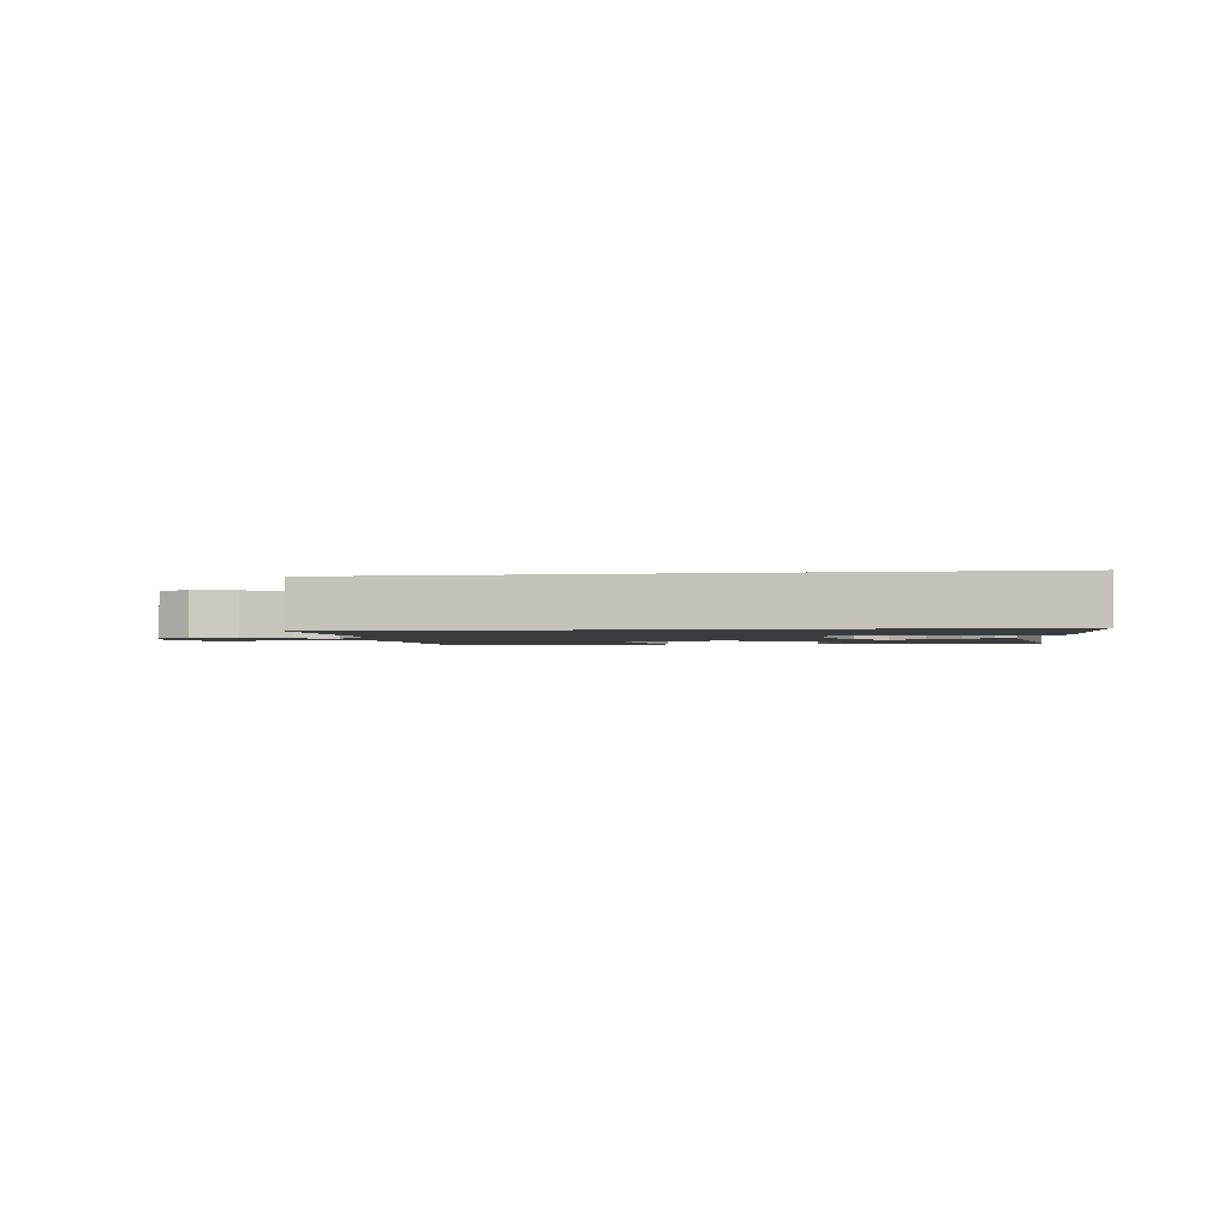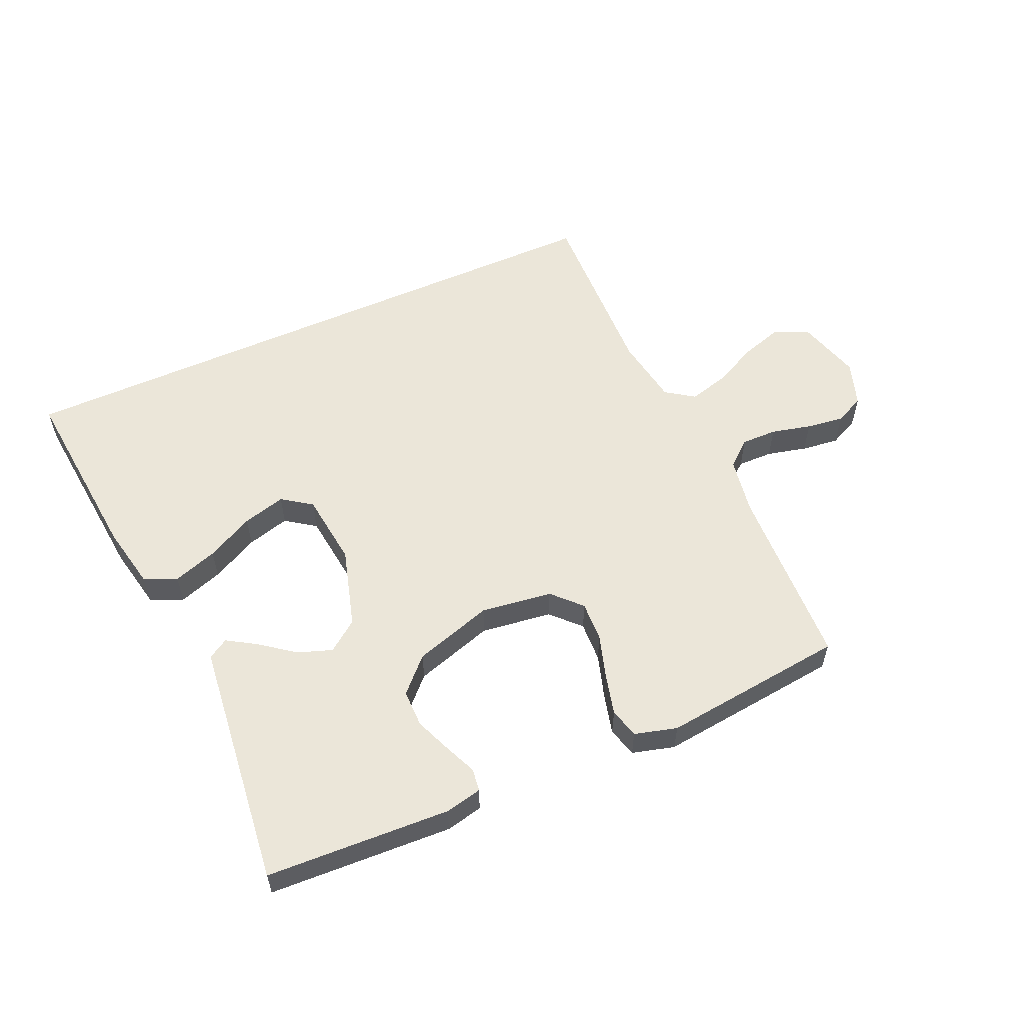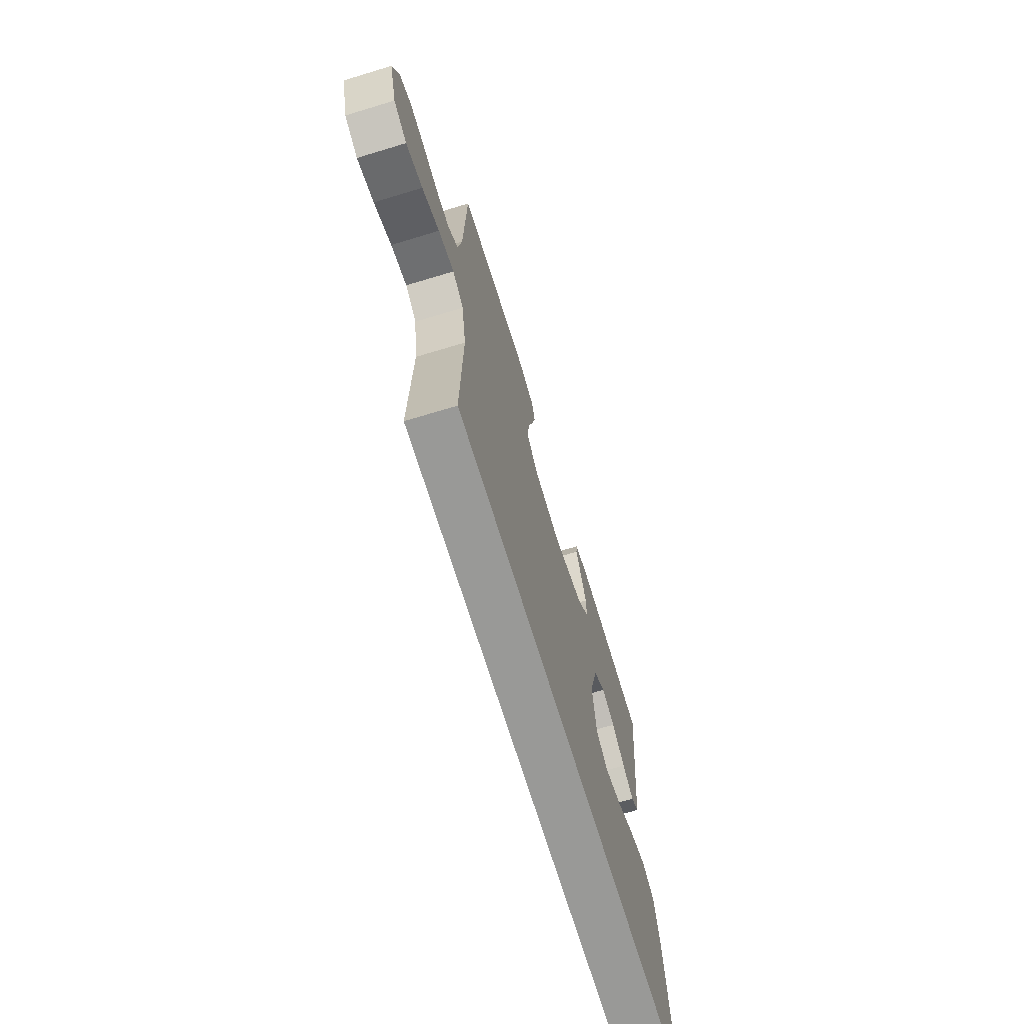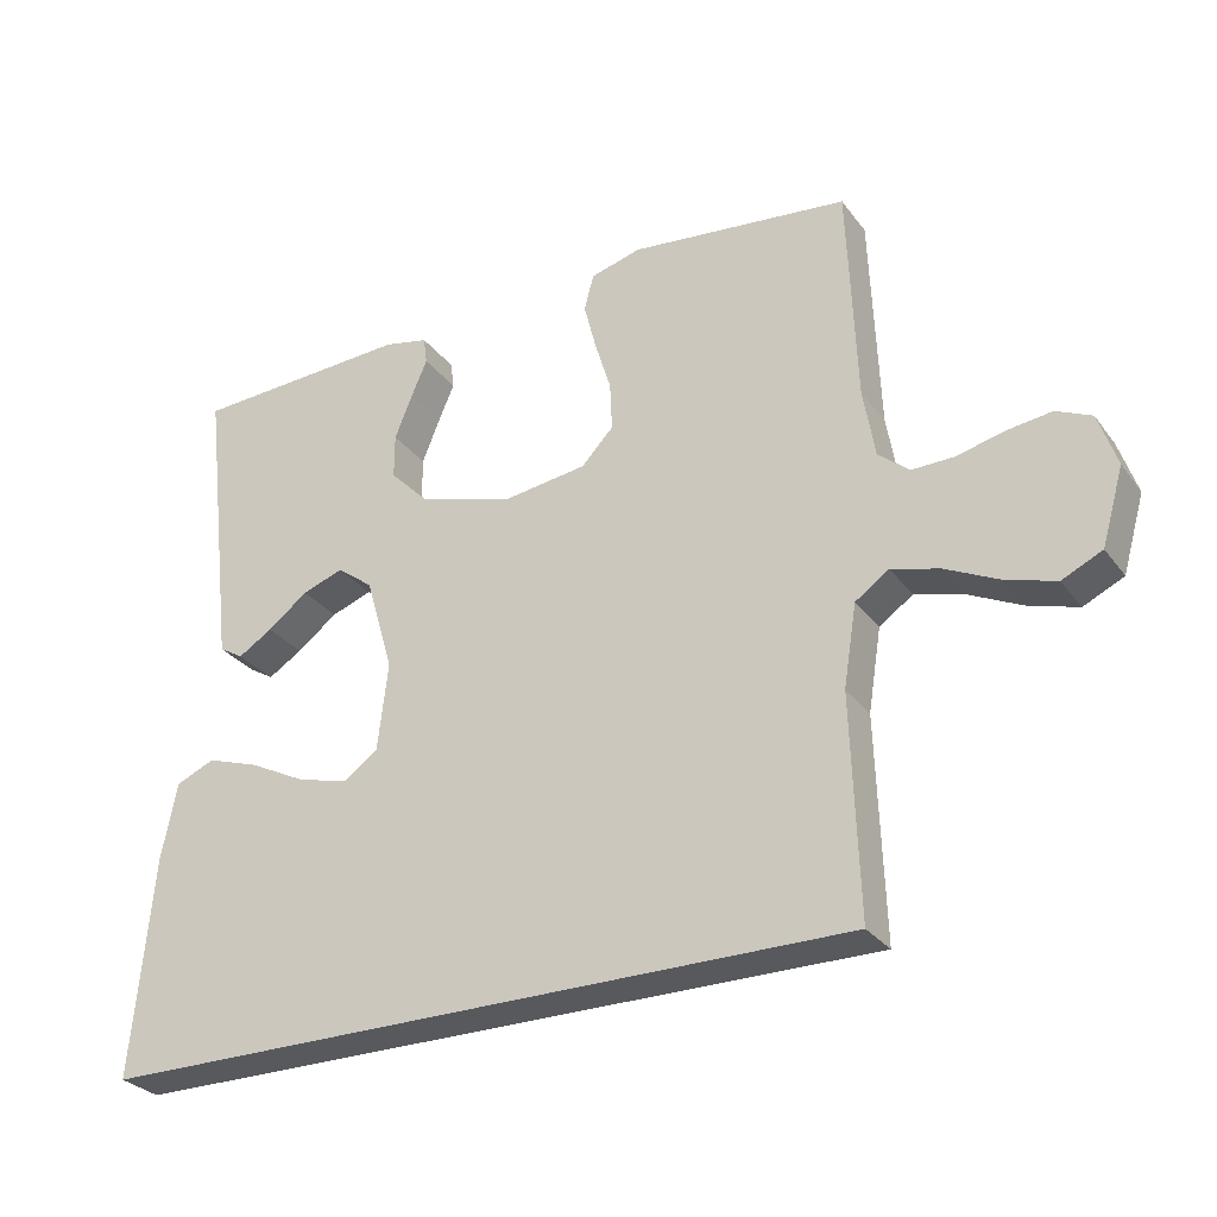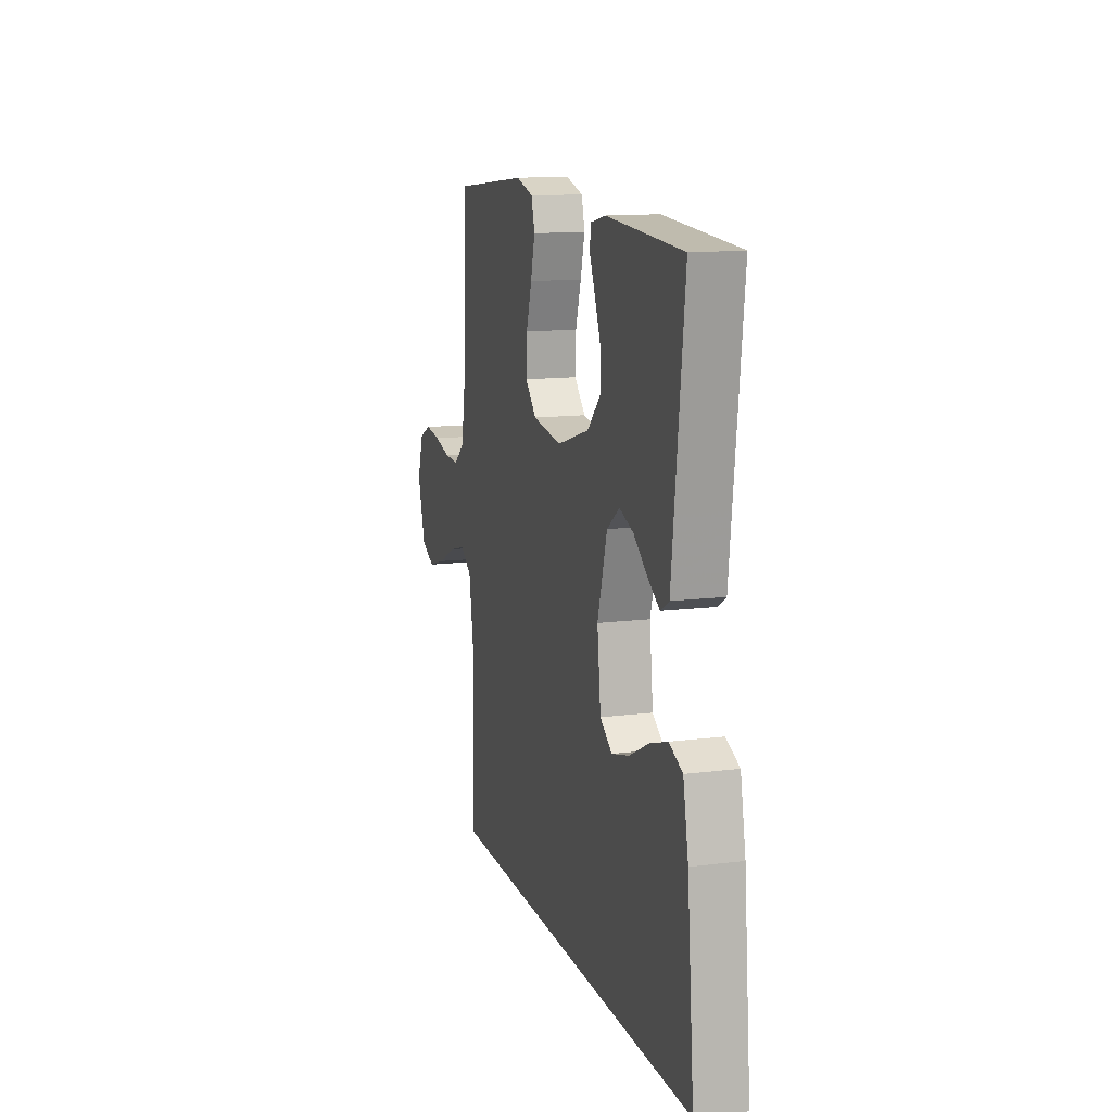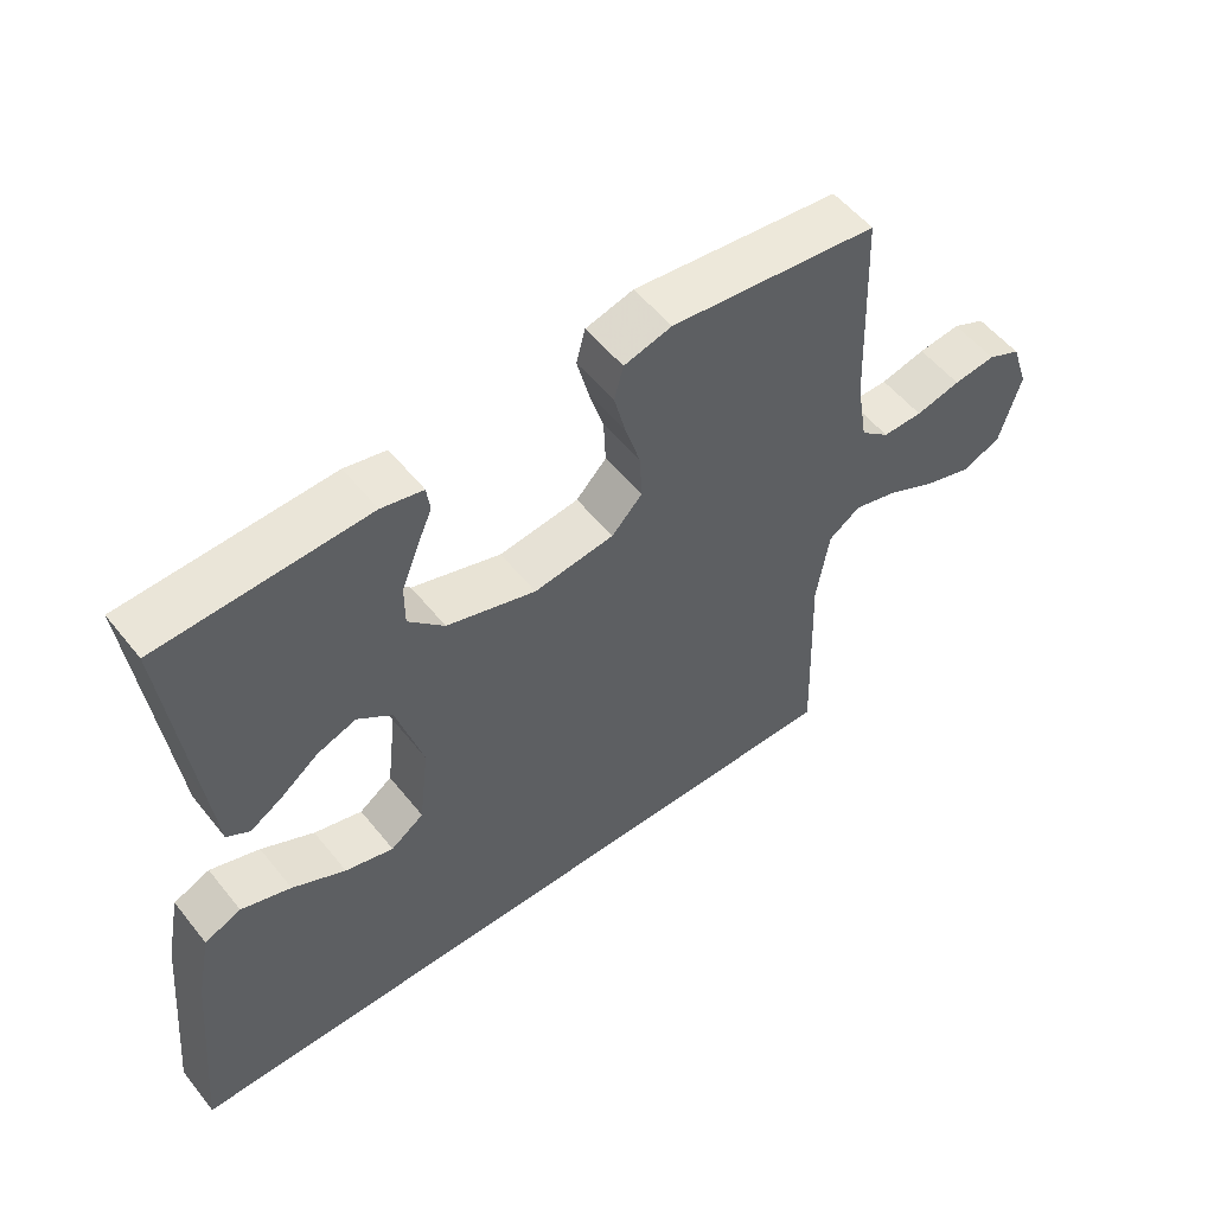
<metadata>
{"format":"obj","ext":"obj","renderer":"f3d","projection":"perspective","resolution":1024,"background":"white","views":[{"elev":-1.8,"azim":-170.9,"up":"+Y"},{"elev":56.8,"azim":-24.1,"up":"+Y"},{"elev":-68.8,"azim":106.9,"up":"+Z"},{"elev":-29.0,"azim":29.4,"up":"+Z"},{"elev":13.0,"azim":-106.2,"up":"+Z"},{"elev":54.0,"azim":-37.8,"up":"+Z"}]}
</metadata>
<code>
v 0.5 0.07 0.5
v 0.512 0.07 0.2
v 0.528 0.07 0.106
v 0.57 0.07 0.071
v 0.628 0.07 0.072
v 0.693 0.07 0.088
v 0.754 0.07 0.096
v 0.802 0.07 0.074
v 0.827 0.07 0
v 0.797 0.07 -0.104
v 0.742 0.07 -0.13
v 0.673 0.07 -0.109
v 0.601 0.07 -0.074
v 0.535 0.07 -0.056
v 0.489 0.07 -0.088
v 0.471 0.07 -0.2
v 0.481 0.07 -0.5
v -0.557 0.07 -0.5
v -0.529 0.07 -0.2
v -0.508 0.07 -0.095
v -0.455 0.07 -0.072
v -0.383 0.07 -0.096
v -0.306 0.07 -0.135
v -0.236 0.07 -0.154
v -0.188 0.07 -0.12
v -0.174 0.07 0
v -0.212 0.07 0.13
v -0.262 0.07 0.167
v -0.318 0.07 0.147
v -0.373 0.07 0.105
v -0.42 0.07 0.076
v -0.453 0.07 0.096
v -0.465 0.07 0.2
v -0.5 0.07 0.5
v -0.2 0.07 0.515
v -0.14 0.07 0.502
v -0.135 0.07 0.465
v -0.157 0.07 0.414
v -0.181 0.07 0.354
v -0.181 0.07 0.293
v -0.129 0.07 0.24
v 0 0.07 0.2
v 0.116 0.07 0.216
v 0.16 0.07 0.262
v 0.157 0.07 0.328
v 0.135 0.07 0.399
v 0.118 0.07 0.465
v 0.131 0.07 0.514
v 0.2 0.07 0.533
v 0.5 0 0.5
v 0.512 0 0.2
v 0.528 0 0.106
v 0.57 0 0.071
v 0.628 0 0.072
v 0.693 0 0.088
v 0.754 0 0.096
v 0.802 0 0.074
v 0.827 0 0
v 0.797 0 -0.104
v 0.742 0 -0.13
v 0.673 0 -0.109
v 0.601 0 -0.074
v 0.535 0 -0.056
v 0.489 0 -0.088
v 0.471 0 -0.2
v 0.481 0 -0.5
v -0.557 0 -0.5
v -0.529 0 -0.2
v -0.508 0 -0.095
v -0.455 0 -0.072
v -0.383 0 -0.096
v -0.306 0 -0.135
v -0.236 0 -0.154
v -0.188 0 -0.12
v -0.174 0 0
v -0.212 0 0.13
v -0.262 0 0.167
v -0.318 0 0.147
v -0.373 0 0.105
v -0.42 0 0.076
v -0.453 0 0.096
v -0.465 0 0.2
v -0.5 0 0.5
v -0.2 0 0.515
v -0.14 0 0.502
v -0.135 0 0.465
v -0.157 0 0.414
v -0.181 0 0.354
v -0.181 0 0.293
v -0.129 0 0.24
v 0 0 0.2
v 0.116 0 0.216
v 0.16 0 0.262
v 0.157 0 0.328
v 0.135 0 0.399
v 0.118 0 0.465
v 0.131 0 0.514
v 0.2 0 0.533
f 48 49 1 2
f 45 46 47 48
f 45 48 2 3
f 44 45 3 4
f 43 44 4
f 42 43 4
f 35 36 37 38
f 33 34 35 38
f 33 38 39
f 32 33 39 40
f 29 30 31 32
f 20 21 22 23
f 20 23 24
f 19 20 24
f 16 17 18 19
f 15 16 19 24
f 14 15 24 25
f 10 11 12 13
f 10 13 14
f 9 10 14
f 5 6 7 8
f 4 5 8 9
f 42 4 9 14
f 29 32 40 41
f 28 29 41
f 27 28 41 42
f 26 27 42 14
f 14 25 26
f 51 50 98 97
f 97 96 95 94
f 52 51 97 94
f 53 52 94 93
f 53 93 92
f 53 92 91
f 87 86 85 84
f 87 84 83 82
f 88 87 82
f 89 88 82 81
f 81 80 79 78
f 72 71 70 69
f 73 72 69
f 73 69 68
f 68 67 66 65
f 73 68 65 64
f 74 73 64 63
f 62 61 60 59
f 63 62 59
f 63 59 58
f 57 56 55 54
f 58 57 54 53
f 63 58 53 91
f 90 89 81 78
f 90 78 77
f 91 90 77 76
f 63 91 76 75
f 75 74 63
f 1 50 51 2
f 2 51 52 3
f 3 52 53 4
f 4 53 54 5
f 5 54 55 6
f 6 55 56 7
f 7 56 57 8
f 8 57 58 9
f 9 58 59 10
f 10 59 60 11
f 11 60 61 12
f 12 61 62 13
f 13 62 63 14
f 14 63 64 15
f 15 64 65 16
f 16 65 66 17
f 17 66 67 18
f 18 67 68 19
f 19 68 69 20
f 20 69 70 21
f 21 70 71 22
f 22 71 72 23
f 23 72 73 24
f 24 73 74 25
f 25 74 75 26
f 26 75 76 27
f 27 76 77 28
f 28 77 78 29
f 29 78 79 30
f 30 79 80 31
f 31 80 81 32
f 32 81 82 33
f 33 82 83 34
f 34 83 84 35
f 35 84 85 36
f 36 85 86 37
f 37 86 87 38
f 38 87 88 39
f 39 88 89 40
f 40 89 90 41
f 41 90 91 42
f 42 91 92 43
f 43 92 93 44
f 44 93 94 45
f 45 94 95 46
f 46 95 96 47
f 47 96 97 48
f 48 97 98 49
f 49 98 50 1

</code>
